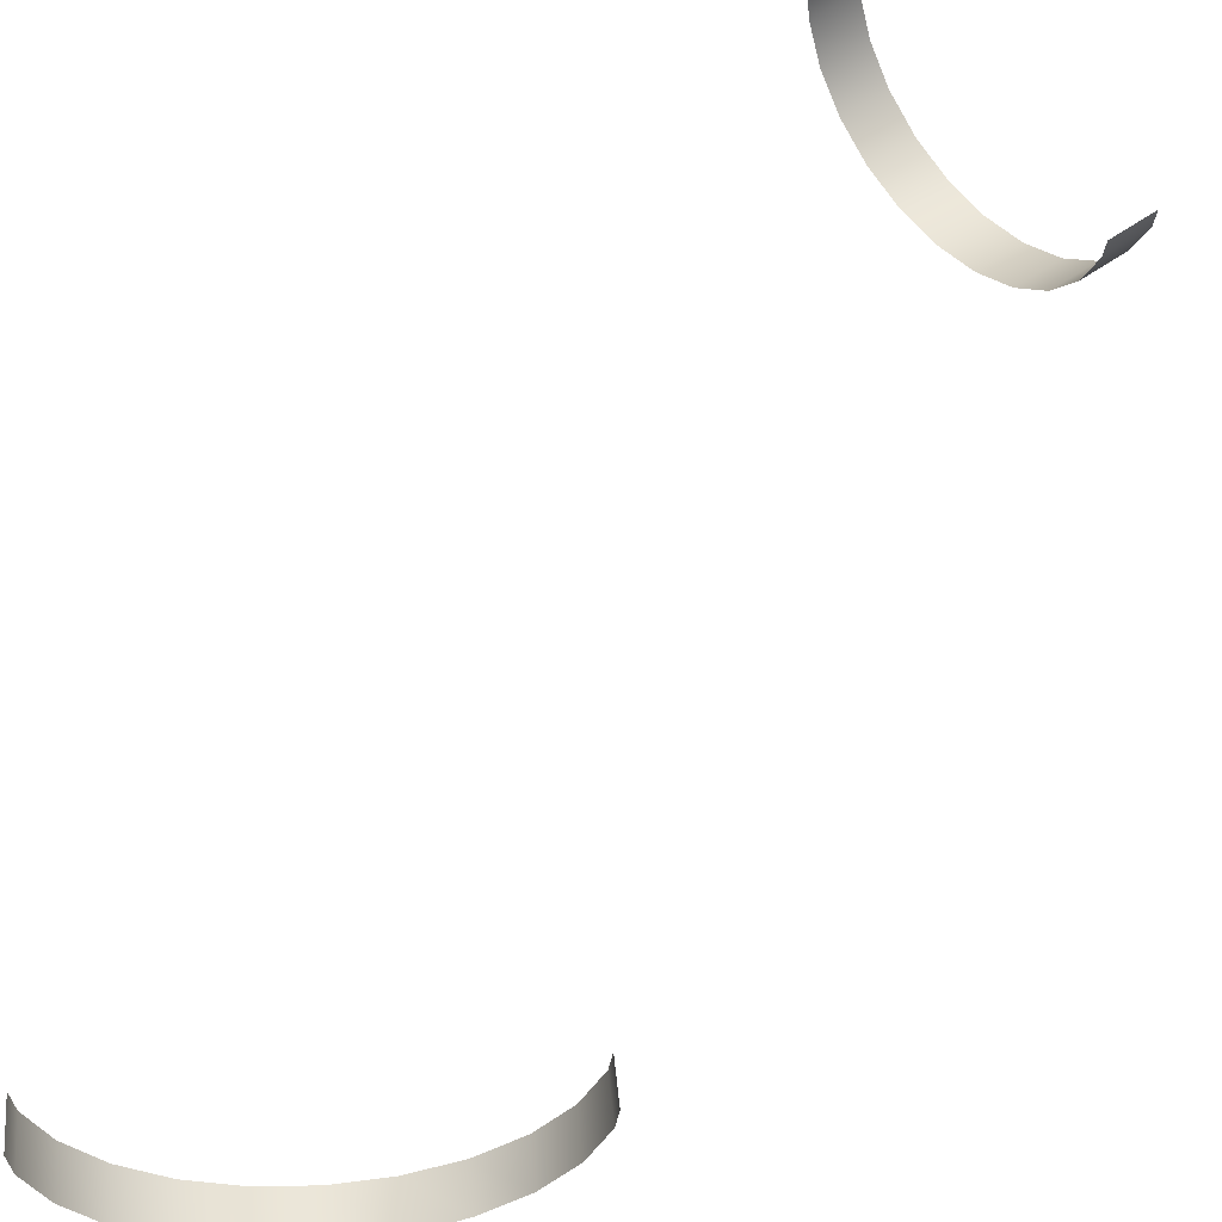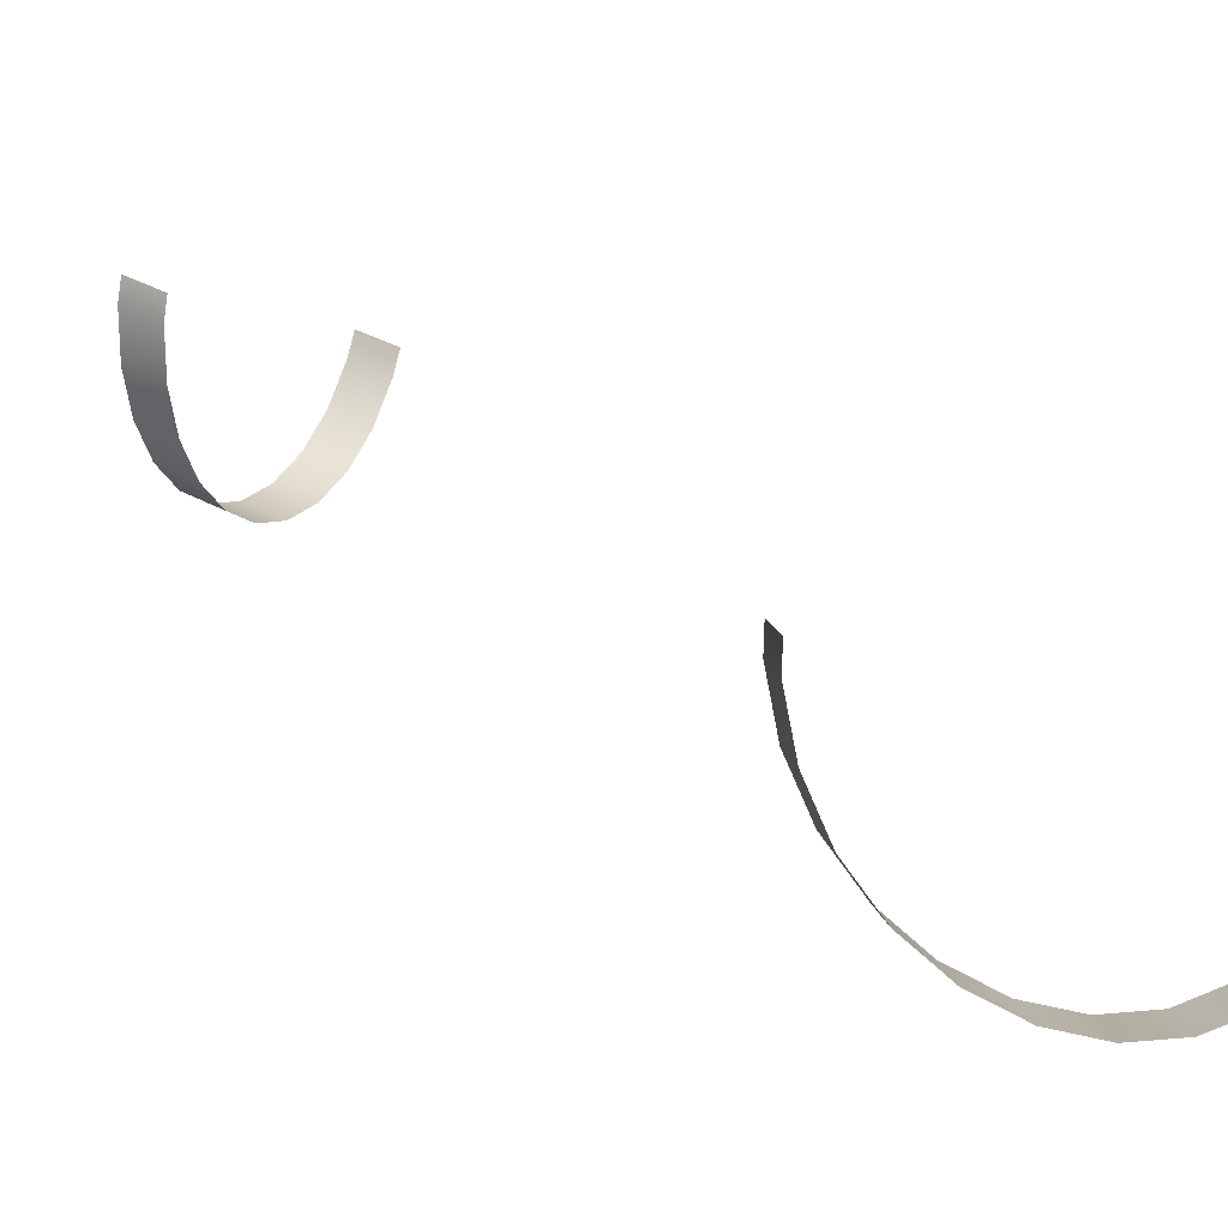
<metadata>
{"format":"obj","ext":"obj","renderer":"f3d","projection":"perspective","resolution":1024,"background":"white","views":[{"elev":68.8,"azim":-134.5,"up":"+Y"},{"elev":-5.5,"azim":-14.5,"up":"+Y"}]}
</metadata>
<code>
g ENV_S05_RightDrains_MO
v 6.528 -3.493 11.02
v 6.429 -3.834 12.17
v 6.28 -4.342 12.08
v 6.379 -4.003 10.94
v 5.785 -5.141 11.9
v 5.885 -4.803 10.76
v 5.091 -5.731 11.7
v 5.193 -5.396 10.57
v 4.245 -6.074 11.51
v 4.35 -5.741 10.39
v 3.304 -6.147 11.34
v 3.409 -5.816 10.22
v 2.33 -5.943 11.2
v 2.435 -5.614 10.09
v 1.391 -5.476 11.11
v 1.496 -5.149 9.994
v 0.5525 -4.777 11.05
v 0.6572 -4.45 9.944
v -0.128 -3.894 11.05
v -0.02321 -3.568 9.943
v -0.6034 -2.888 11.1
v -0.4982 -2.561 9.99
v -0.8414 -1.828 11.2
v -0.7352 -1.501 10.08
v -0.8359 -1.334 11.25
v -0.7304 -1.006 10.14
v -1.722 5.61 -12.17
v -1.591 6.147 -12.14
v -0.8867 5.754 -11.54
v -1.018 5.217 -11.58
v -2.1 4.673 -12.01
v -1.397 4.281 -11.42
v -2.605 3.861 -11.65
v -1.905 3.471 -11.06
v -3.204 3.228 -11.12
v -2.507 2.841 -10.54
v -3.856 2.818 -10.45
v -3.163 2.434 -9.877
v -4.515 2.658 -9.693
v -3.828 2.277 -9.126
v -5.14 2.758 -8.895
v -4.458 2.381 -8.335
v -5.686 3.112 -8.111
v -5.01 2.739 -7.558
v -6.118 3.696 -7.395
v -5.446 3.327 -6.848
v -6.405 4.472 -6.794
v -5.736 4.105 -6.253
v -6.528 5.385 -6.35
v -5.861 5.021 -5.813
v -6.494 5.858 -6.219
v -5.828 5.494 -5.683
g ENV_S05_RightDrains_MO_0
f 3 2 1
f 4 3 1
f 5 3 4
f 6 5 4
f 7 5 6
f 8 7 6
f 9 7 8
f 10 9 8
f 11 9 10
f 12 11 10
f 13 11 12
f 14 13 12
f 15 13 14
f 16 15 14
f 17 15 16
f 18 17 16
f 19 17 18
f 20 19 18
f 21 19 20
f 22 21 20
f 23 21 22
f 24 23 22
f 25 23 24
f 26 25 24
f 29 28 27
f 30 29 27
f 30 27 31
f 32 30 31
f 32 31 33
f 34 32 33
f 34 33 35
f 36 34 35
f 36 35 37
f 38 36 37
f 38 37 39
f 40 38 39
f 40 39 41
f 42 40 41
f 42 41 43
f 44 42 43
f 44 43 45
f 46 44 45
f 46 45 47
f 48 46 47
f 48 47 49
f 50 48 49
f 50 49 51
f 52 50 51

</code>
